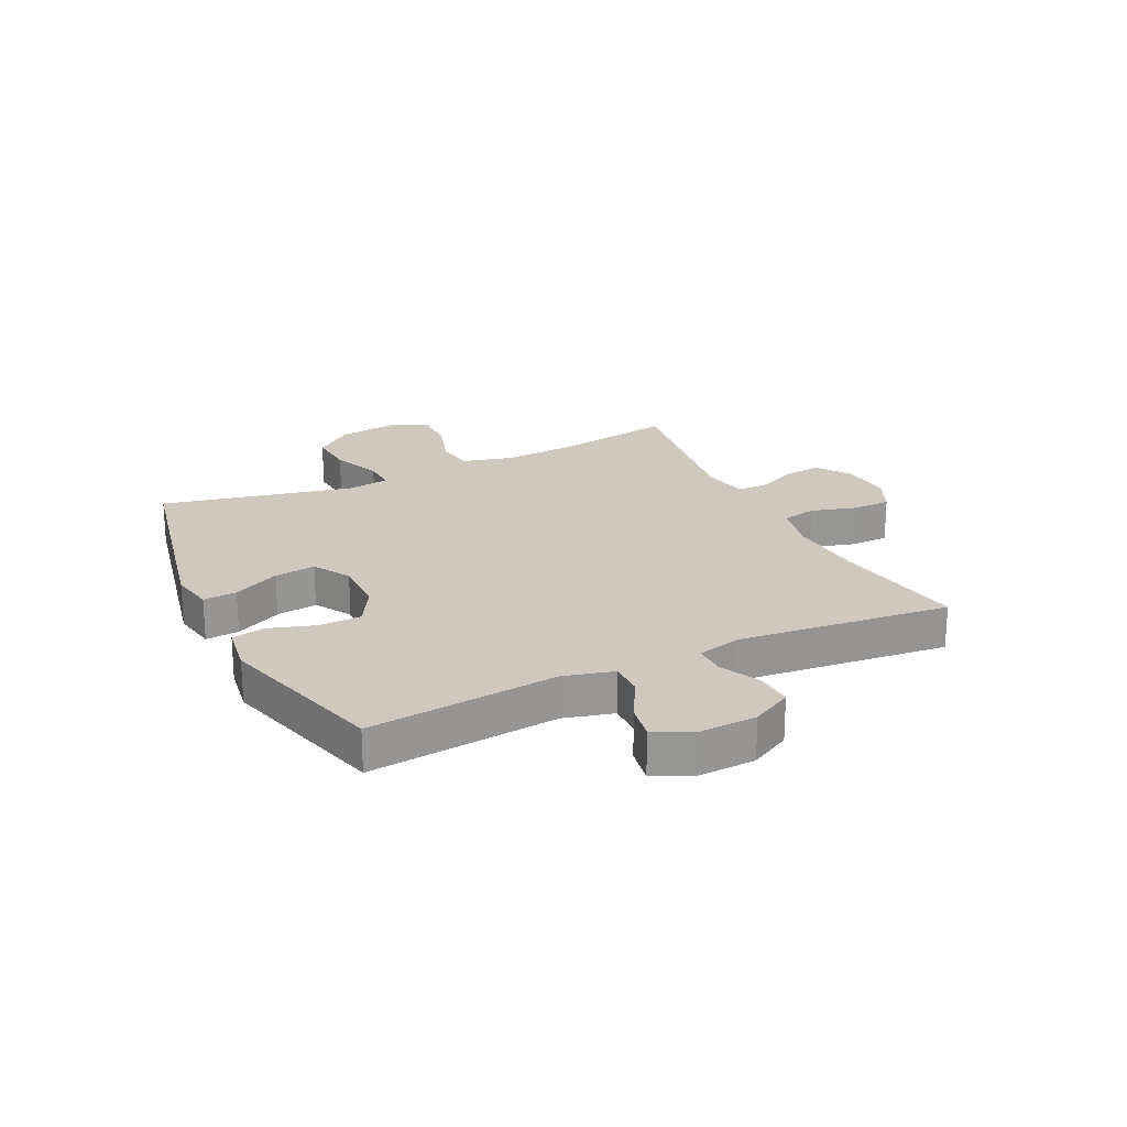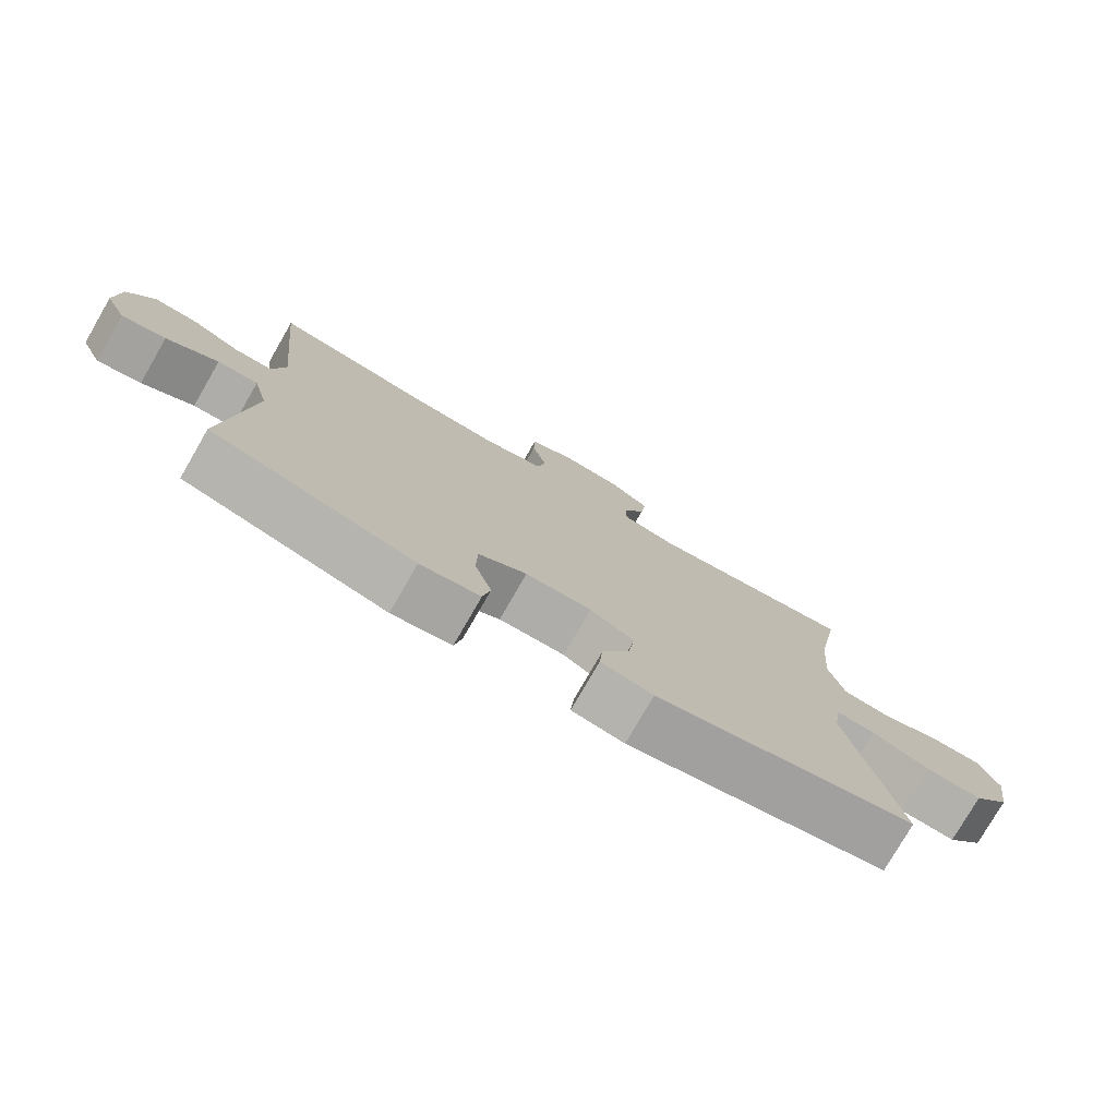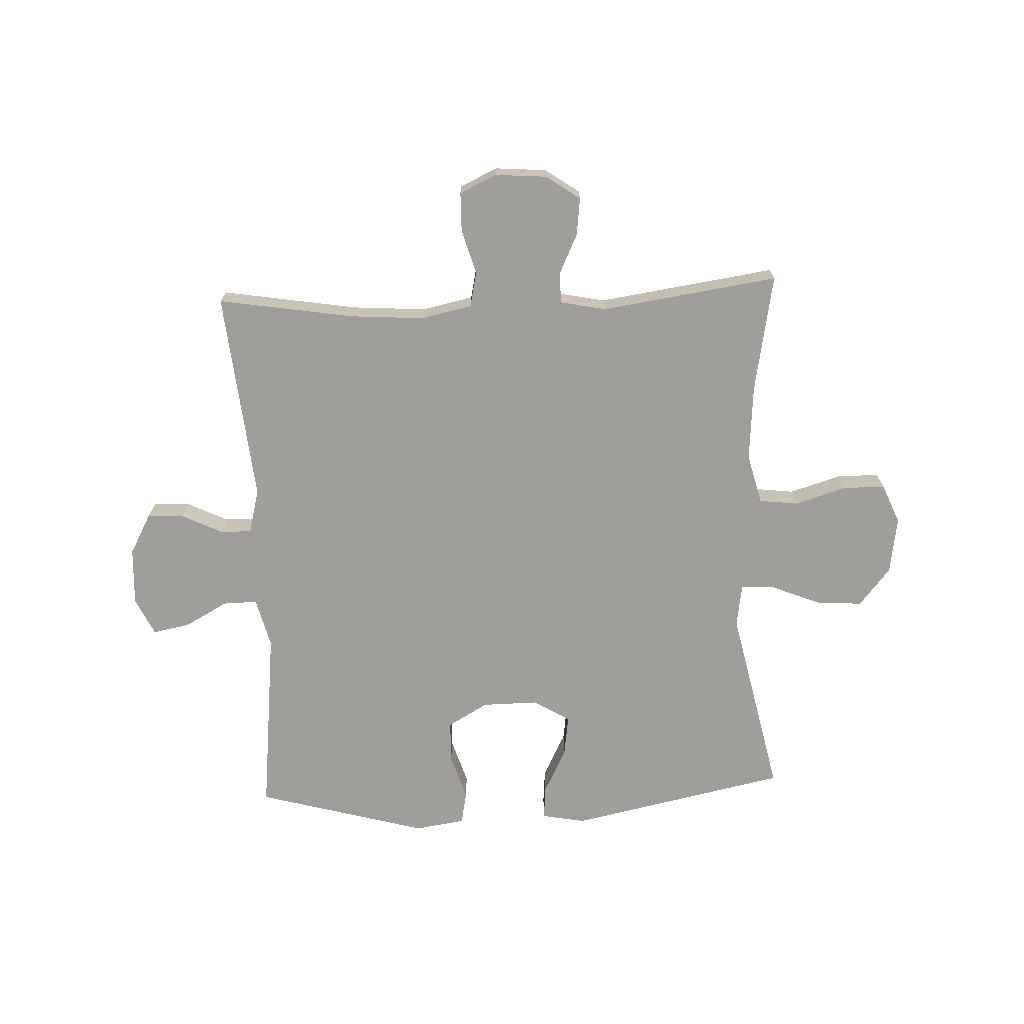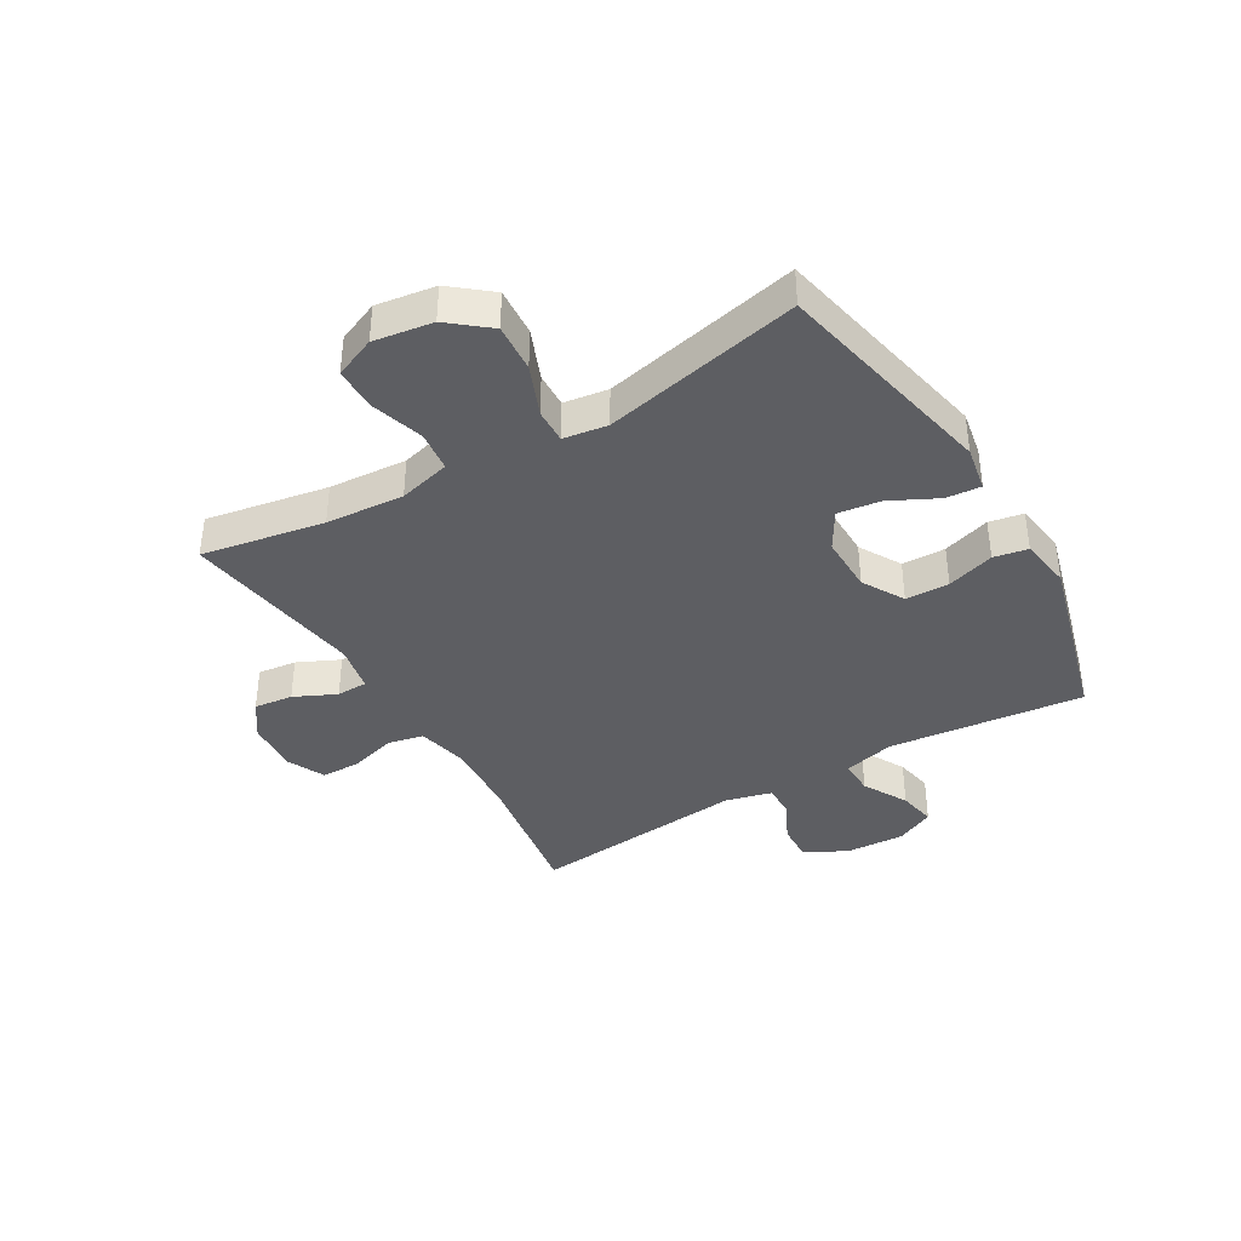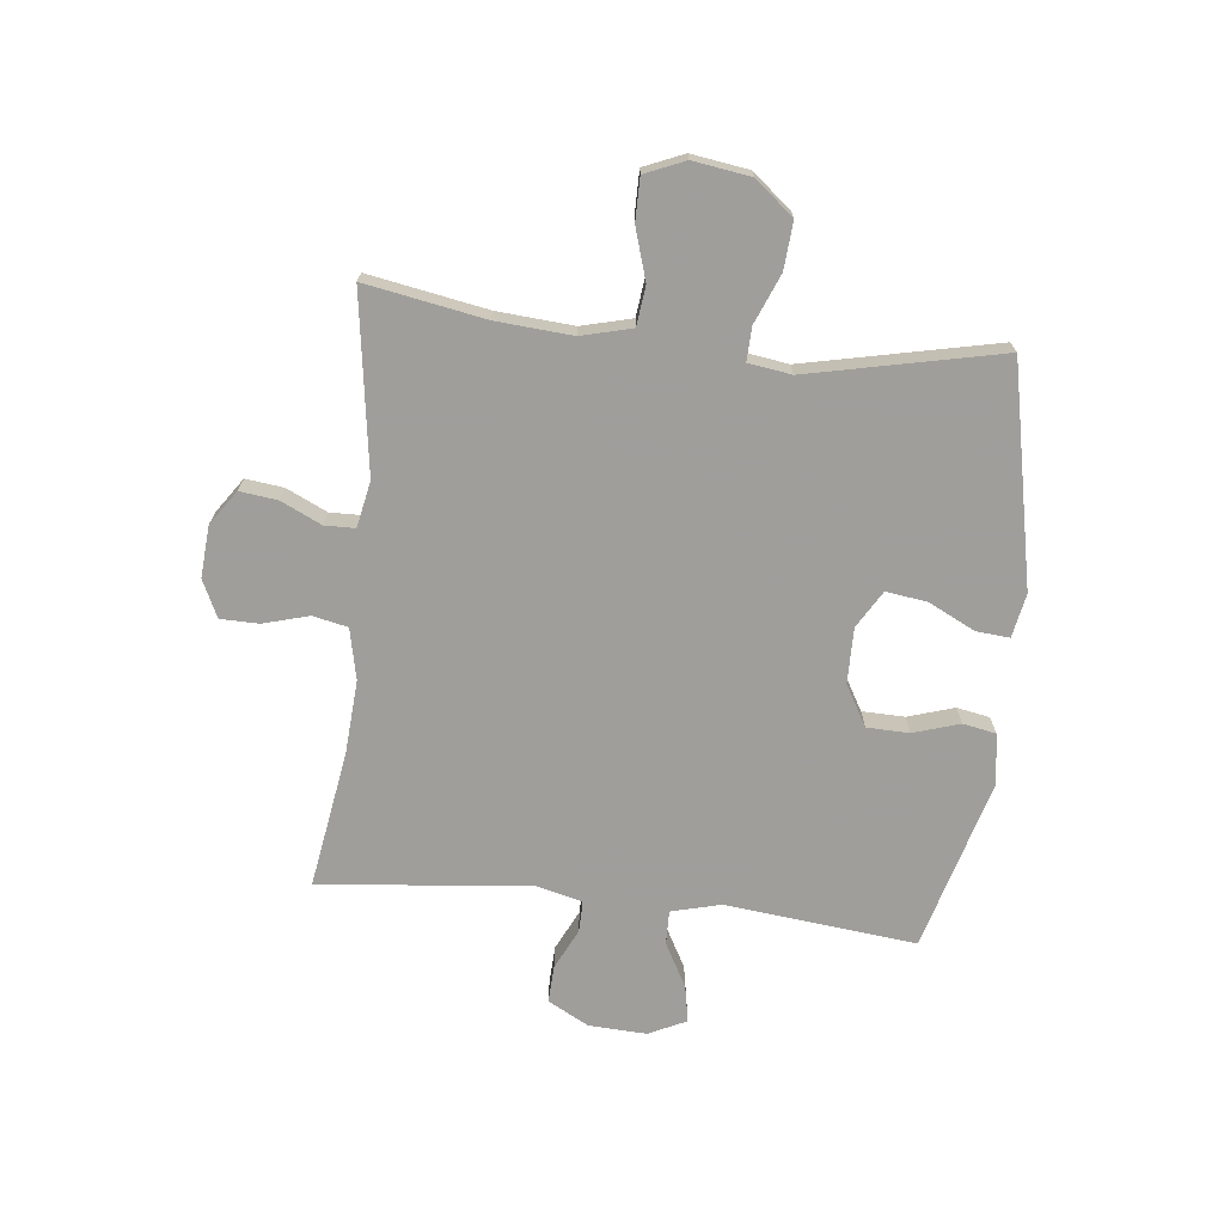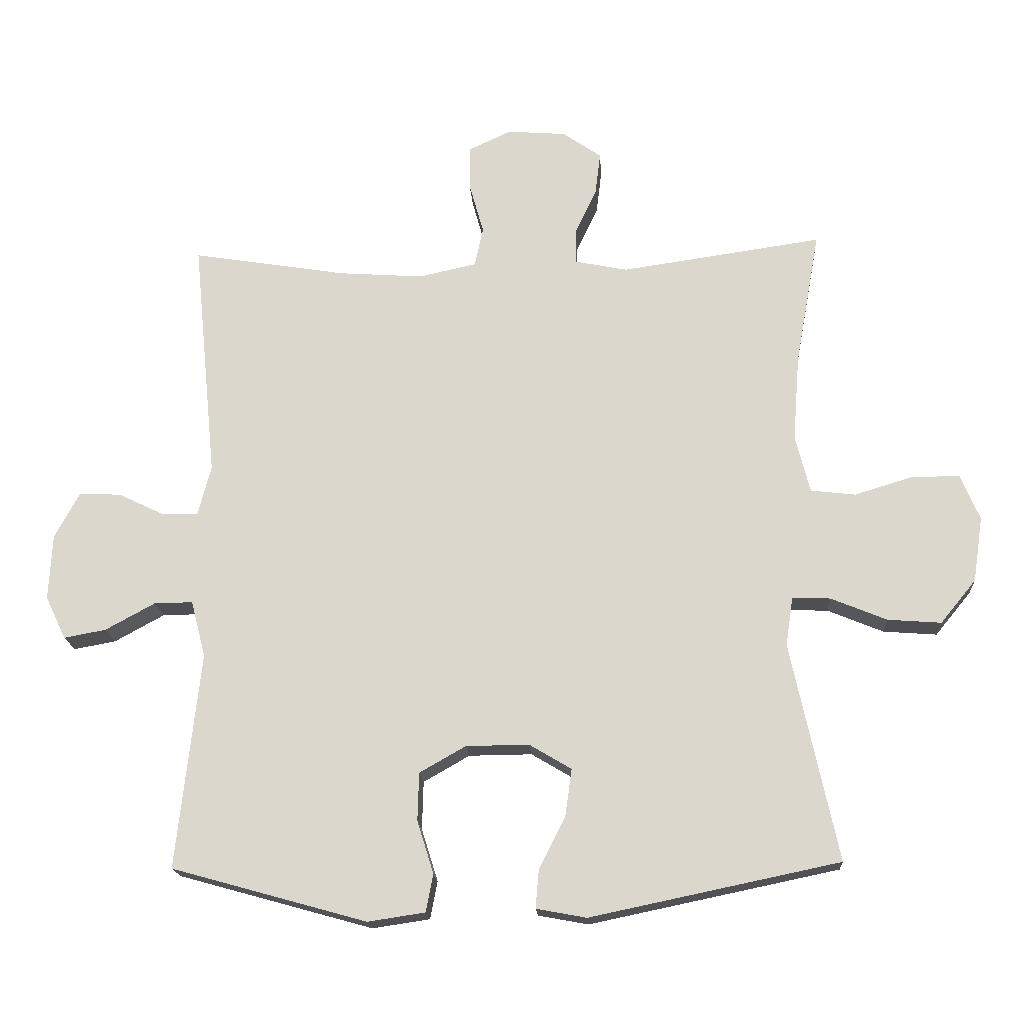
<metadata>
{"format":"obj","ext":"obj","renderer":"f3d","projection":"perspective","resolution":1024,"background":"white","views":[{"elev":22.3,"azim":-115.7,"up":"+Y"},{"elev":-77.5,"azim":-30.0,"up":"+Z"},{"elev":-70.8,"azim":2.4,"up":"+Y"},{"elev":-38.8,"azim":120.6,"up":"+Y"},{"elev":-70.8,"azim":83.8,"up":"+Y"},{"elev":-17.8,"azim":3.5,"up":"+Z"}]}
</metadata>
<code>
v -0.5 0.07 0.5
v -0.265 0.07 0.462
v -0.137 0.07 0.453
v -0.049 0.07 0.472
v -0.036 0.07 0.532
v -0.058 0.07 0.611
v -0.057 0.07 0.677
v 0.007 0.07 0.707
v 0.096 0.07 0.7
v 0.155 0.07 0.659
v 0.147 0.07 0.594
v 0.114 0.07 0.524
v 0.115 0.07 0.472
v 0.194 0.07 0.456
v 0.5 0.07 0.5
v 0.463 0.07 0.295
v 0.453 0.07 0.164
v 0.475 0.07 0.077
v 0.543 0.07 0.069
v 0.631 0.07 0.096
v 0.704 0.07 0.096
v 0.733 0.07 0.027
v 0.718 0.07 -0.072
v 0.664 0.07 -0.138
v 0.583 0.07 -0.132
v 0.498 0.07 -0.097
v 0.44 0.07 -0.095
v 0.429 0.07 -0.169
v 0.5 0.07 -0.5
v 0.122 0.07 -0.579
v 0.046 0.07 -0.565
v 0.051 0.07 -0.507
v 0.091 0.07 -0.427
v 0.101 0.07 -0.356
v 0.037 0.07 -0.318
v -0.059 0.07 -0.319
v -0.129 0.07 -0.359
v -0.131 0.07 -0.432
v -0.106 0.07 -0.512
v -0.117 0.07 -0.569
v -0.204 0.07 -0.582
v -0.5 0.07 -0.5
v -0.464 0.07 -0.172
v -0.486 0.07 -0.086
v -0.545 0.07 -0.087
v -0.62 0.07 -0.128
v -0.684 0.07 -0.14
v -0.715 0.07 -0.075
v -0.71 0.07 0.025
v -0.672 0.07 0.095
v -0.608 0.07 0.092
v -0.538 0.07 0.058
v -0.484 0.07 0.057
v -0.464 0.07 0.134
v -0.5 0 0.5
v -0.265 0 0.462
v -0.137 0 0.453
v -0.049 0 0.472
v -0.036 0 0.532
v -0.058 0 0.611
v -0.057 0 0.677
v 0.007 0 0.707
v 0.096 0 0.7
v 0.155 0 0.659
v 0.147 0 0.594
v 0.114 0 0.524
v 0.115 0 0.472
v 0.194 0 0.456
v 0.5 0 0.5
v 0.463 0 0.295
v 0.453 0 0.164
v 0.475 0 0.077
v 0.543 0 0.069
v 0.631 0 0.096
v 0.704 0 0.096
v 0.733 0 0.027
v 0.718 0 -0.072
v 0.664 0 -0.138
v 0.583 0 -0.132
v 0.498 0 -0.097
v 0.44 0 -0.095
v 0.429 0 -0.169
v 0.5 0 -0.5
v 0.122 0 -0.579
v 0.046 0 -0.565
v 0.051 0 -0.507
v 0.091 0 -0.427
v 0.101 0 -0.356
v 0.037 0 -0.318
v -0.059 0 -0.319
v -0.129 0 -0.359
v -0.131 0 -0.432
v -0.106 0 -0.512
v -0.117 0 -0.569
v -0.204 0 -0.582
v -0.5 0 -0.5
v -0.464 0 -0.172
v -0.486 0 -0.086
v -0.545 0 -0.087
v -0.62 0 -0.128
v -0.684 0 -0.14
v -0.715 0 -0.075
v -0.71 0 0.025
v -0.672 0 0.095
v -0.608 0 0.092
v -0.538 0 0.058
v -0.484 0 0.057
v -0.464 0 0.134
f 50 51 52
f 49 50 52
f 48 49 52
f 47 48 52
f 46 47 52
f 45 46 52
f 44 45 52 53
f 43 44 53 54
f 41 42 43
f 40 41 43
f 39 40 43
f 38 39 43
f 37 38 43 54
f 31 32 33
f 30 31 33
f 29 30 33
f 28 29 33
f 27 28 33 34
f 24 25 26
f 23 24 26
f 22 23 26
f 21 22 26
f 20 21 26
f 19 20 26
f 18 19 26 27
f 27 34 35
f 18 27 35
f 17 18 35
f 14 15 16
f 17 35 36
f 16 17 36
f 14 16 36
f 13 14 36
f 10 11 12
f 9 10 12
f 8 9 12
f 7 8 12
f 6 7 12
f 5 6 12
f 54 1 2
f 37 54 2
f 36 37 2
f 12 13 36
f 5 12 36
f 4 5 36
f 3 4 36
f 2 3 36
f 106 105 104
f 106 104 103
f 106 103 102
f 106 102 101
f 106 101 100
f 106 100 99
f 107 106 99 98
f 108 107 98 97
f 97 96 95
f 97 95 94
f 97 94 93
f 97 93 92
f 108 97 92 91
f 87 86 85
f 87 85 84
f 87 84 83
f 87 83 82
f 88 87 82 81
f 80 79 78
f 80 78 77
f 80 77 76
f 80 76 75
f 80 75 74
f 80 74 73
f 81 80 73 72
f 89 88 81
f 89 81 72
f 89 72 71
f 70 69 68
f 90 89 71
f 90 71 70
f 90 70 68
f 90 68 67
f 66 65 64
f 66 64 63
f 66 63 62
f 66 62 61
f 66 61 60
f 66 60 59
f 56 55 108
f 56 108 91
f 56 91 90
f 90 67 66
f 90 66 59
f 90 59 58
f 90 58 57
f 90 57 56
f 1 55 56 2
f 2 56 57 3
f 3 57 58 4
f 4 58 59 5
f 5 59 60 6
f 6 60 61 7
f 7 61 62 8
f 8 62 63 9
f 9 63 64 10
f 10 64 65 11
f 11 65 66 12
f 12 66 67 13
f 13 67 68 14
f 14 68 69 15
f 15 69 70 16
f 16 70 71 17
f 17 71 72 18
f 18 72 73 19
f 19 73 74 20
f 20 74 75 21
f 21 75 76 22
f 22 76 77 23
f 23 77 78 24
f 24 78 79 25
f 25 79 80 26
f 26 80 81 27
f 27 81 82 28
f 28 82 83 29
f 29 83 84 30
f 30 84 85 31
f 31 85 86 32
f 32 86 87 33
f 33 87 88 34
f 34 88 89 35
f 35 89 90 36
f 36 90 91 37
f 37 91 92 38
f 38 92 93 39
f 39 93 94 40
f 40 94 95 41
f 41 95 96 42
f 42 96 97 43
f 43 97 98 44
f 44 98 99 45
f 45 99 100 46
f 46 100 101 47
f 47 101 102 48
f 48 102 103 49
f 49 103 104 50
f 50 104 105 51
f 51 105 106 52
f 52 106 107 53
f 53 107 108 54
f 54 108 55 1

</code>
